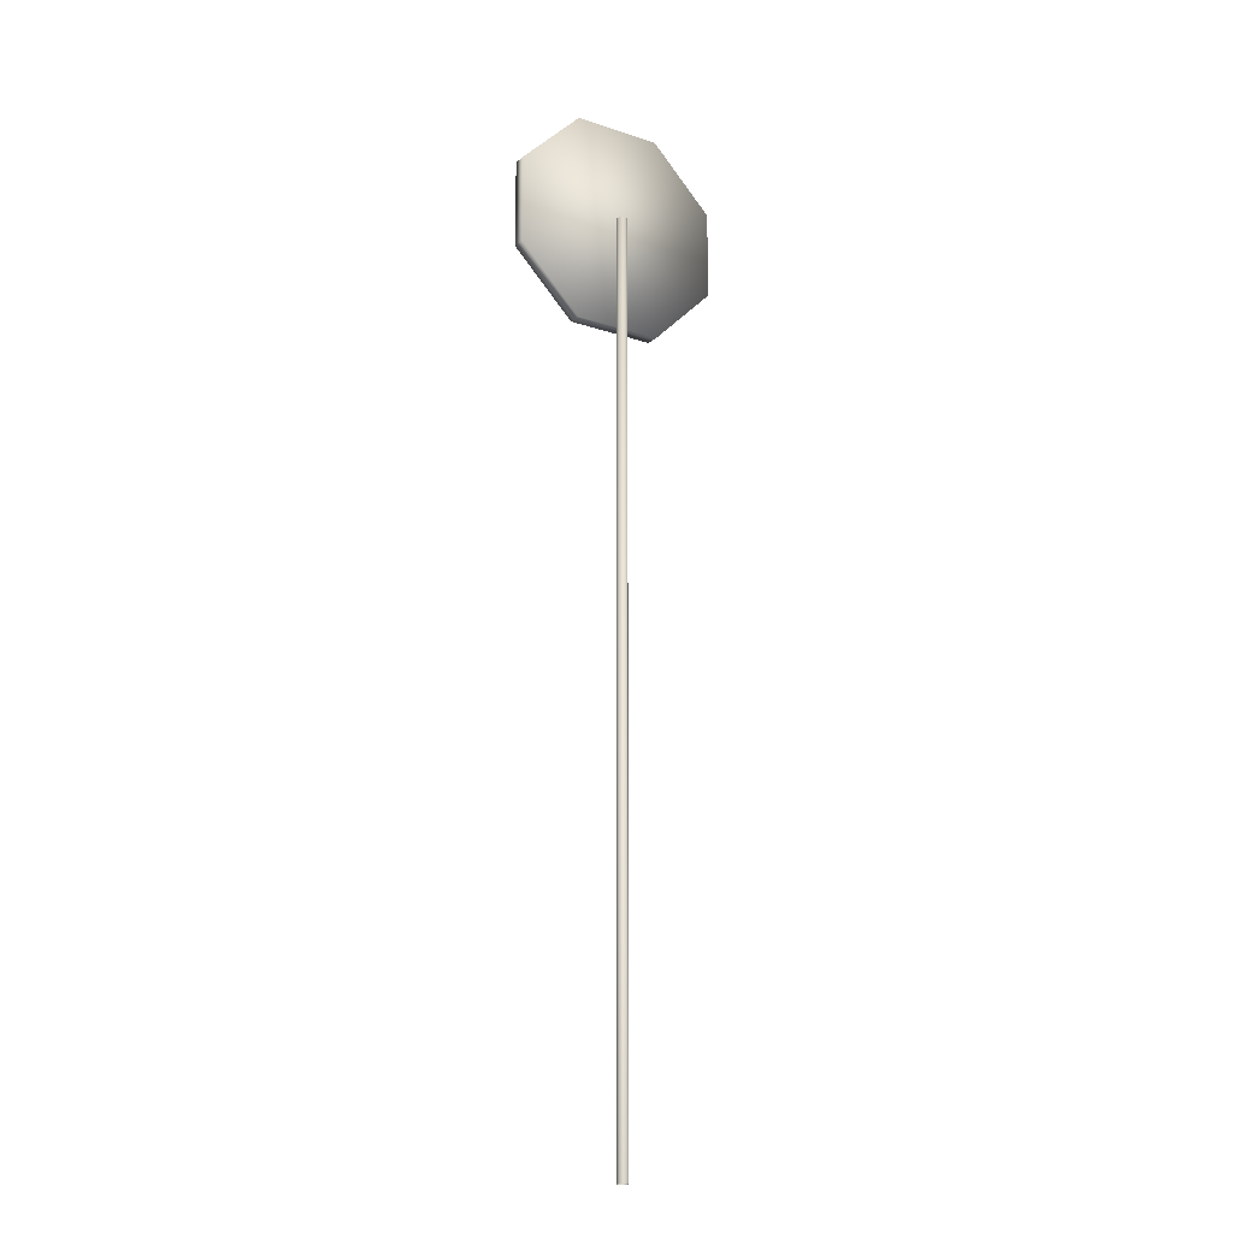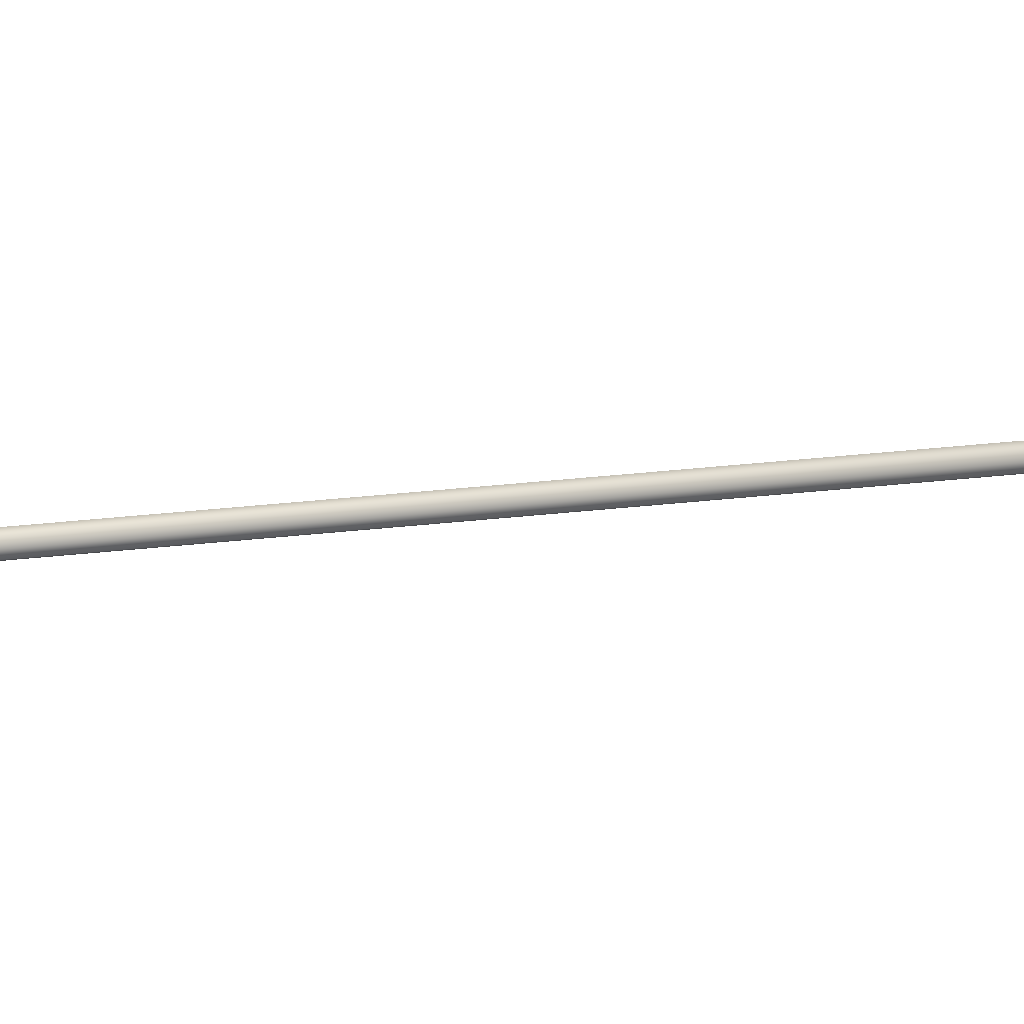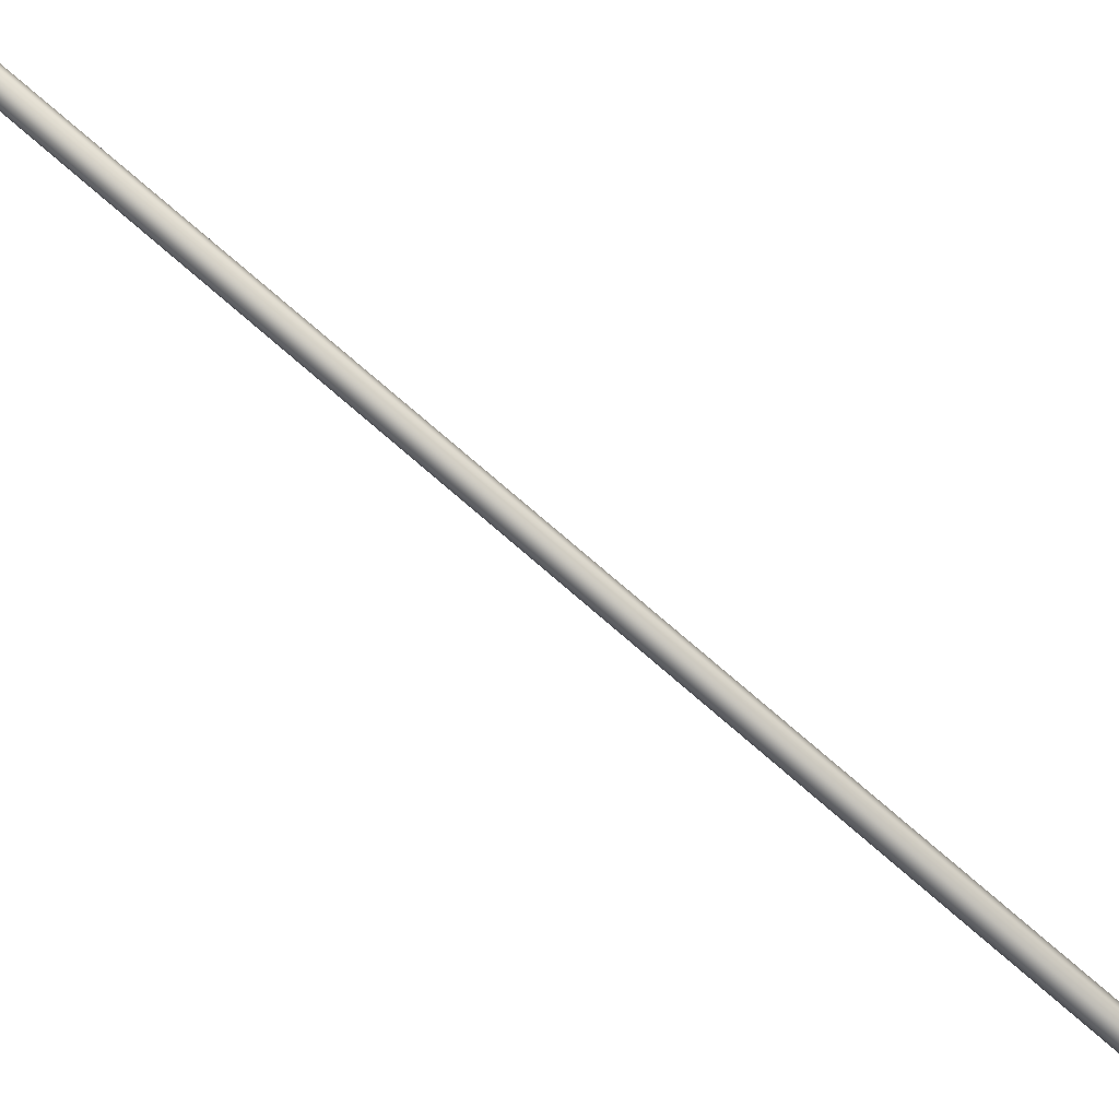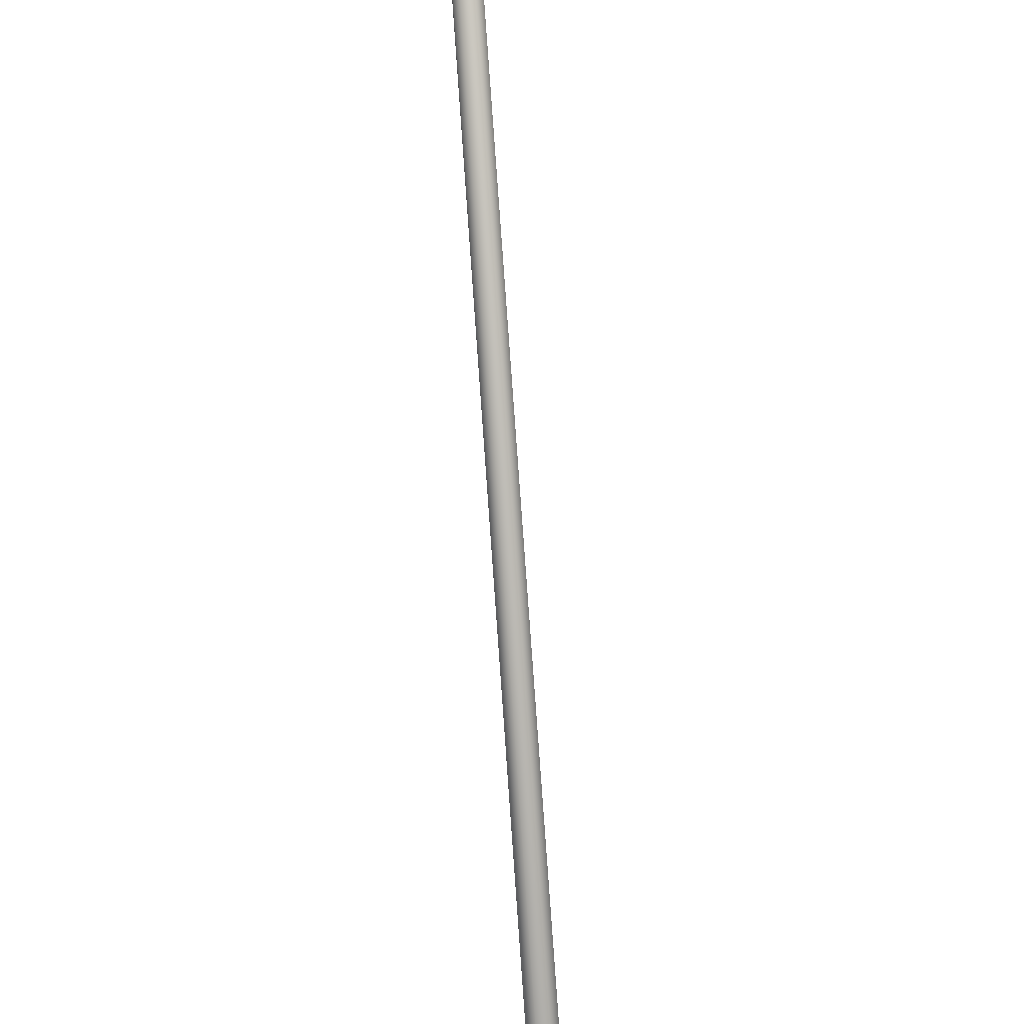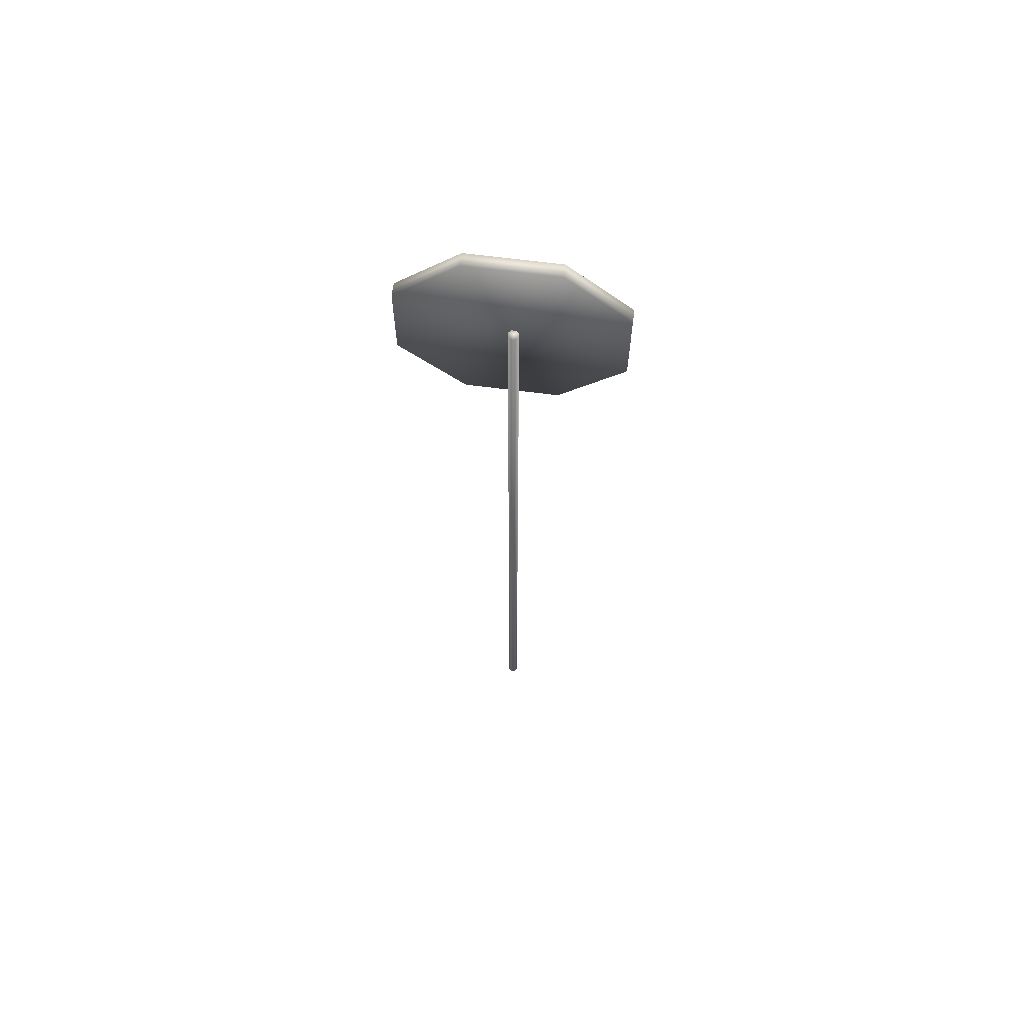
<metadata>
{"format":"obj","ext":"obj","renderer":"f3d","projection":"perspective","resolution":1024,"background":"white","views":[{"elev":-18.1,"azim":147.3,"up":"+Z"},{"elev":39.6,"azim":-97.6,"up":"+Y"},{"elev":59.1,"azim":-45.6,"up":"+Y"},{"elev":69.8,"azim":-3.9,"up":"+Y"},{"elev":66.0,"azim":-172.6,"up":"+Z"}]}
</metadata>
<code>
v 20.17 0.3082 161.6
v 20.17 0.3082 178.4
v 8.354 0.3082 190.2
v -8.354 0.3082 190.2
v -20.17 0.3082 178.4
v -20.17 0.3082 161.6
v -8.354 0.3082 149.8
v 8.354 0.3082 149.8
v 20.17 -2.117 161.6
v 20.17 -2.117 178.4
v 8.354 -2.117 190.2
v -8.354 -2.117 190.2
v -20.17 -2.117 178.4
v -20.17 -2.117 161.6
v -8.354 -2.117 149.8
v 8.354 -2.117 149.8
v 0.5044 1.576 0
v -0.03678 2.117 -1.5e-05
v -0.8021 2.117 0
v -1.343 1.576 0
v -1.343 0.8109 0
v -0.8021 0.2697 0
v -0.03678 0.2697 -1.5e-05
v 0.5044 0.8109 0
v 0.5045 1.576 171.4
v -0.03673 2.117 171.4
v -0.8021 2.117 171.4
v -1.343 1.576 171.4
v -1.343 0.8109 171.4
v -0.8021 0.2697 171.4
v -0.03673 0.2697 171.4
v 0.5045 0.8109 171.4
f 7 6 1
f 7 1 8
f 1 2 10
f 1 10 9
f 2 3 11
f 2 11 10
f 3 4 12
f 3 12 11
f 4 5 13
f 4 13 12
f 5 6 14
f 5 14 13
f 6 7 15
f 6 15 14
f 7 8 16
f 7 16 15
f 8 1 9
f 8 9 16
f 9 14 15
f 9 15 16
f 4 3 2
f 4 2 5
f 11 12 13
f 11 13 10
f 5 2 1
f 5 1 6
f 10 13 14
f 10 14 9
f 17 18 26
f 17 26 25
f 18 19 27
f 18 27 26
f 19 20 28
f 19 28 27
f 20 21 29
f 20 29 28
f 21 22 30
f 21 30 29
f 22 23 31
f 22 31 30
f 23 24 32
f 23 32 31
f 24 17 25
f 24 25 32
f 32 30 31
f 26 28 29
f 26 29 25
f 26 27 28
f 25 29 30
f 25 30 32

</code>
